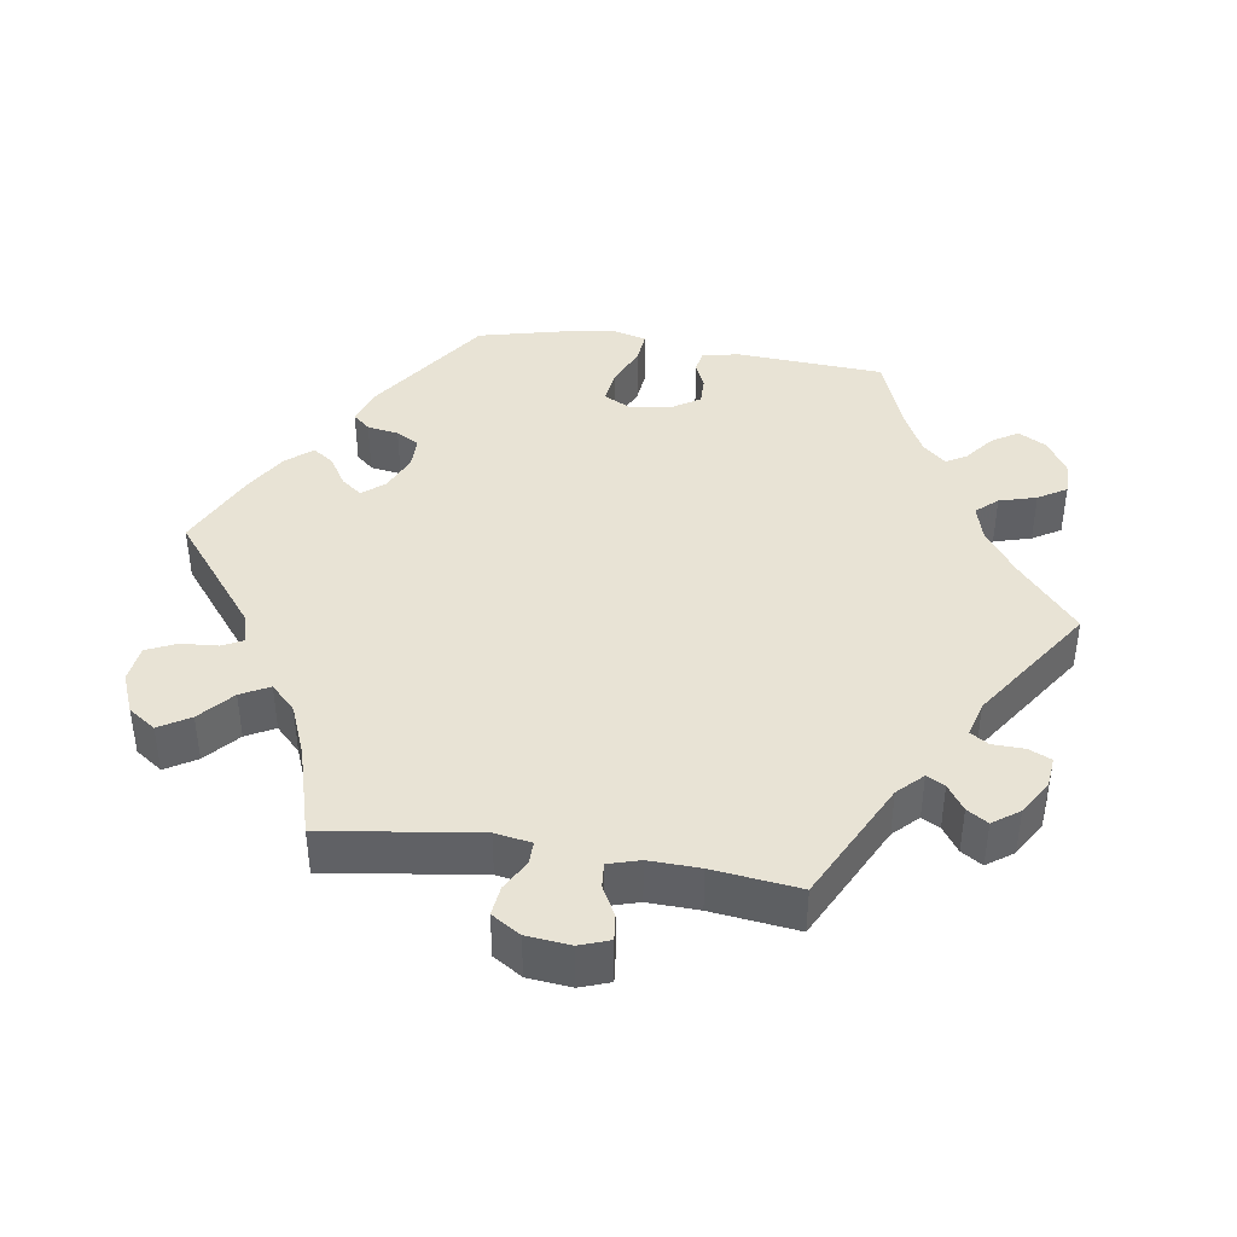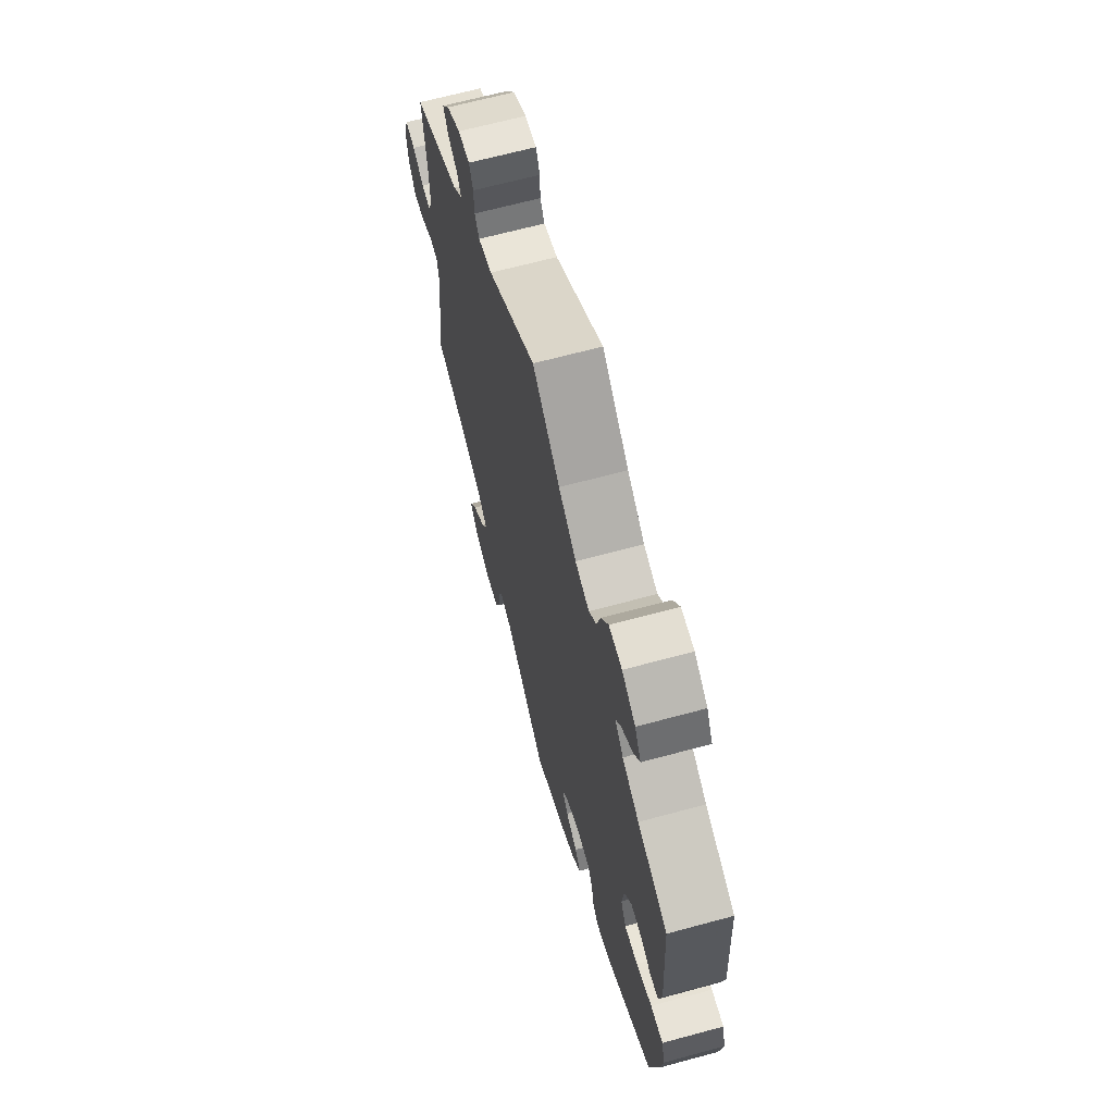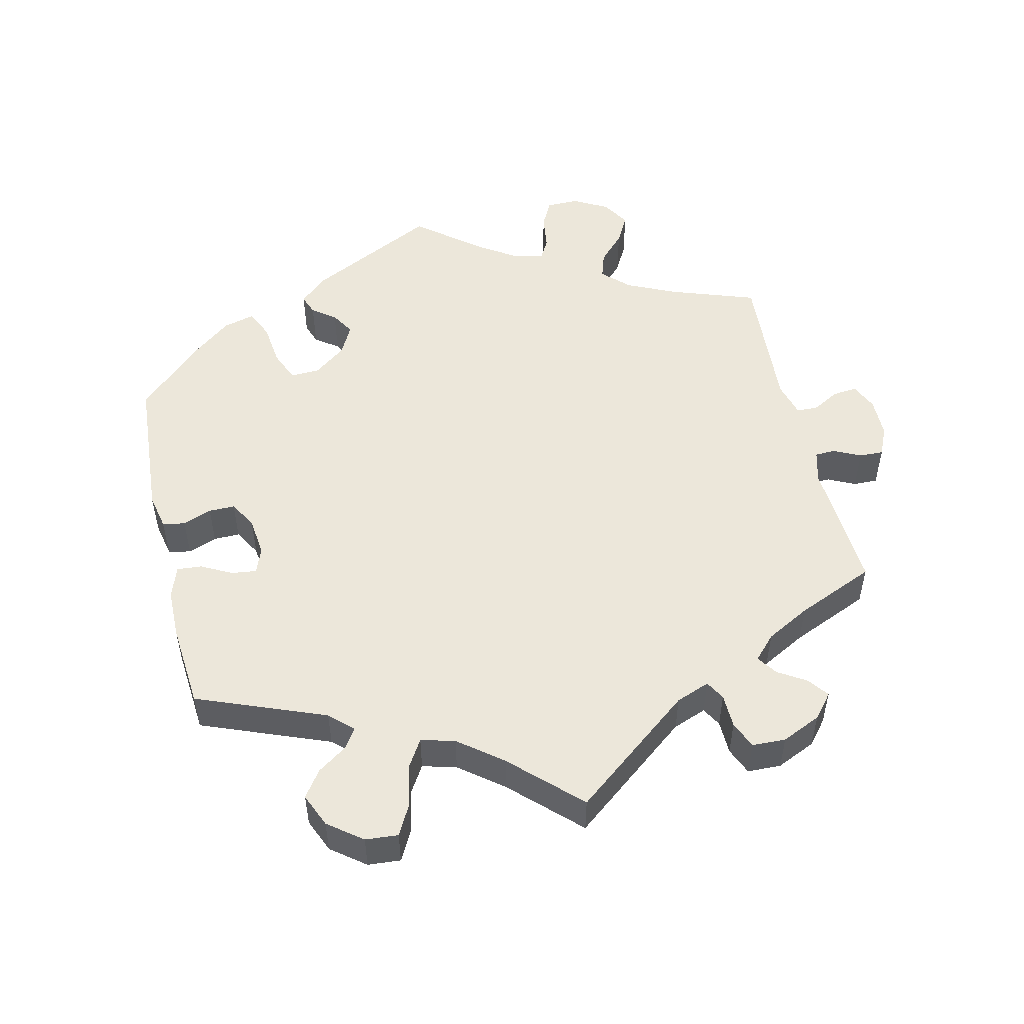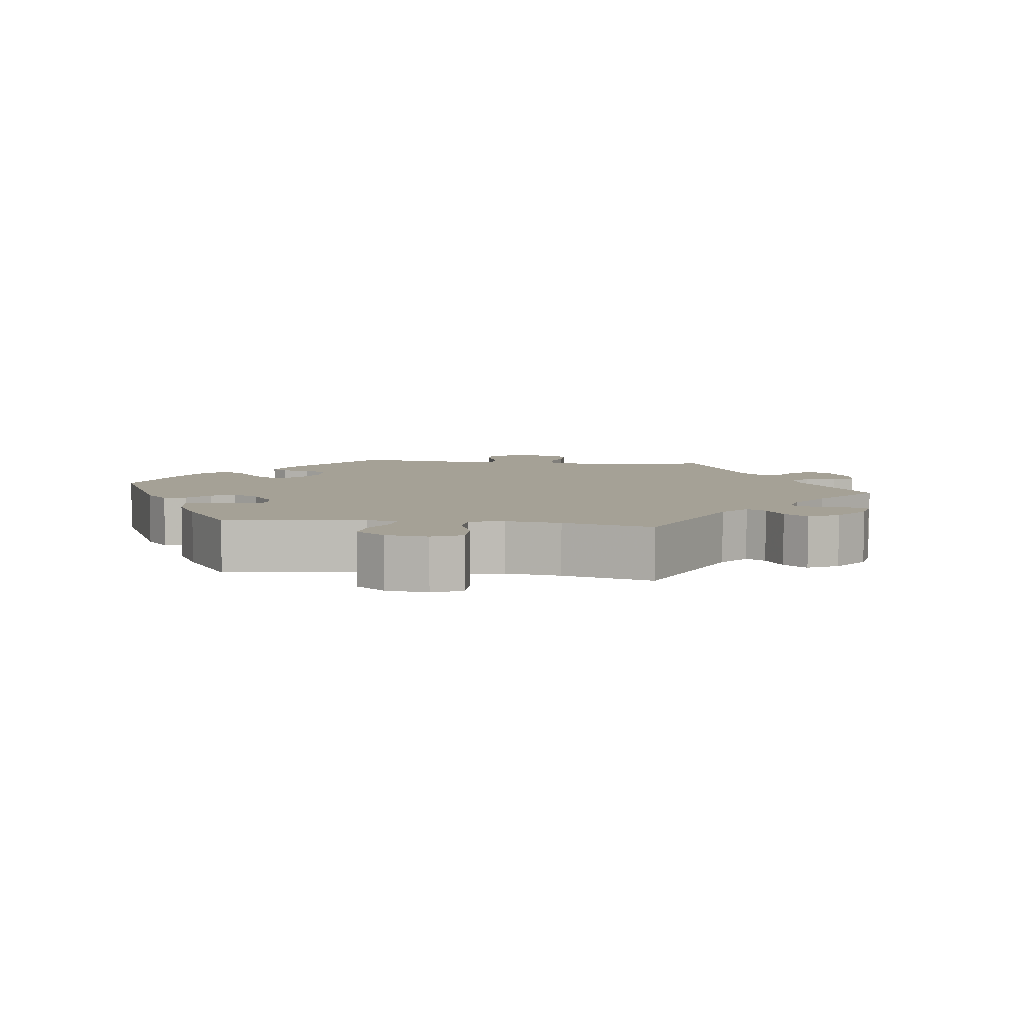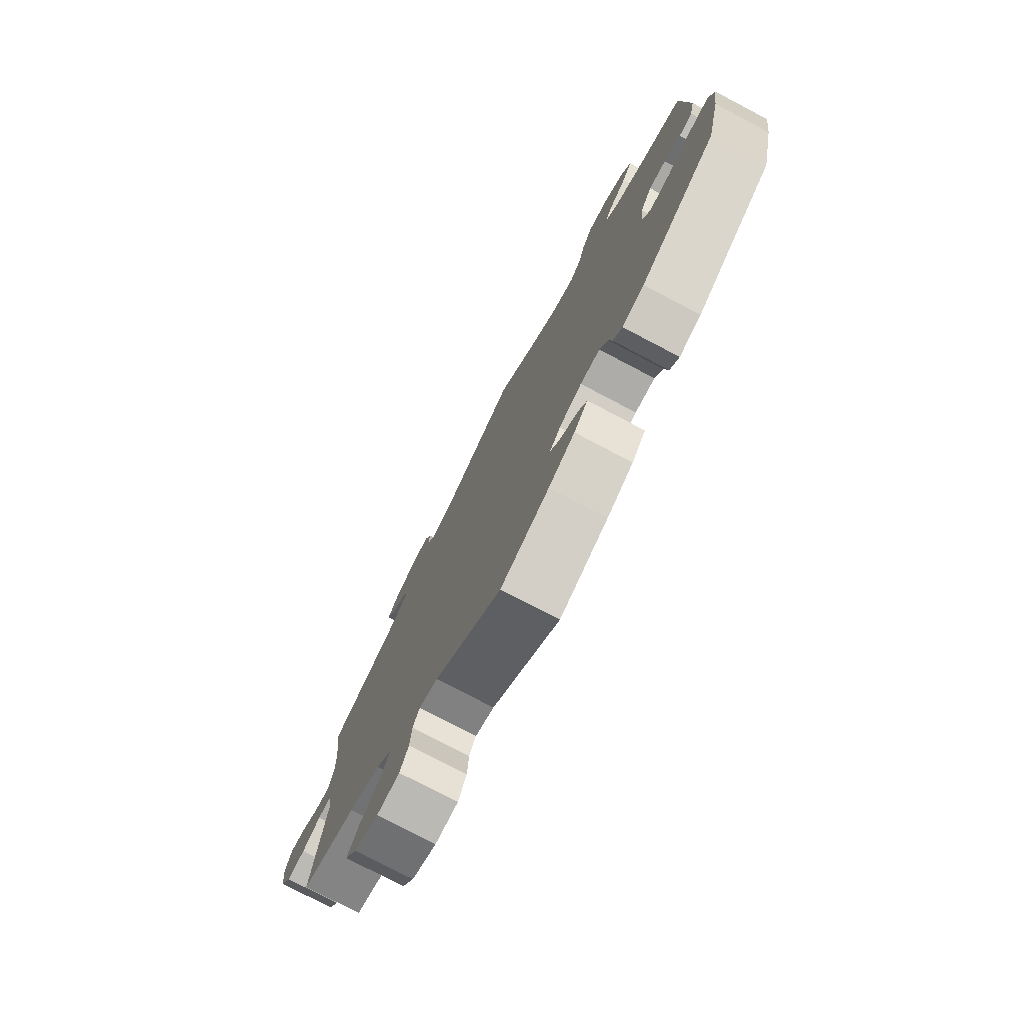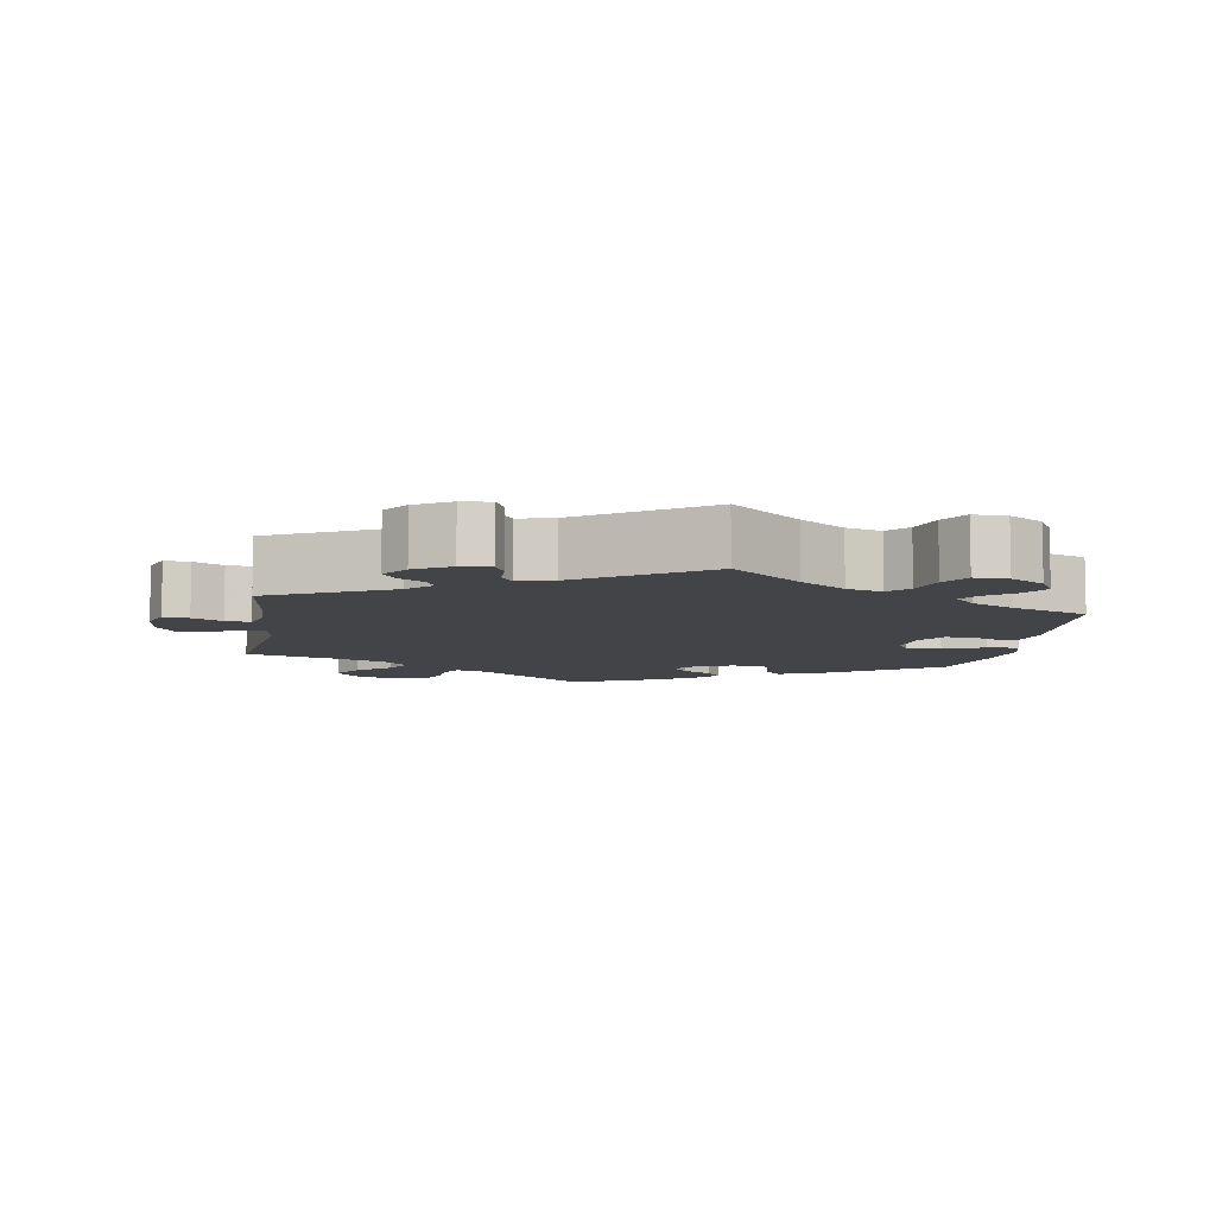
<metadata>
{"format":"obj","ext":"obj","renderer":"f3d","projection":"perspective","resolution":1024,"background":"white","views":[{"elev":41.1,"azim":-81.0,"up":"+Y"},{"elev":66.5,"azim":74.8,"up":"+Z"},{"elev":51.7,"azim":-133.0,"up":"+Y"},{"elev":6.1,"azim":-142.1,"up":"+Y"},{"elev":-76.9,"azim":62.3,"up":"+Z"},{"elev":-7.8,"azim":-9.1,"up":"+Y"}]}
</metadata>
<code>
v 0.096 0.07 0.495
v 0.158 0.07 0.451
v 0.207 0.07 0.437
v 0.233 0.07 0.466
v 0.248 0.07 0.517
v 0.272 0.07 0.556
v 0.318 0.07 0.555
v 0.365 0.07 0.526
v 0.387 0.07 0.487
v 0.364 0.07 0.451
v 0.324 0.07 0.42
v 0.307 0.07 0.392
v 0.336 0.07 0.36
v 0.395 0.07 0.33
v 0.501 0.07 0.289
v 0.513 0.07 0.086
v 0.502 0.07 0.035
v 0.472 0.07 0.03
v 0.435 0.07 0.046
v 0.397 0.07 0.047
v 0.371 0.07 0.007
v 0.364 0.07 -0.05
v 0.383 0.07 -0.086
v 0.43 0.07 -0.08
v 0.486 0.07 -0.056
v 0.53 0.07 -0.052
v 0.542 0.07 -0.096
v 0.531 0.07 -0.168
v 0.501 0.07 -0.289
v 0.331 0.07 -0.404
v 0.282 0.07 -0.42
v 0.261 0.07 -0.396
v 0.254 0.07 -0.353
v 0.236 0.07 -0.321
v 0.192 0.07 -0.321
v 0.141 0.07 -0.343
v 0.117 0.07 -0.373
v 0.138 0.07 -0.401
v 0.179 0.07 -0.427
v 0.199 0.07 -0.456
v 0.168 0.07 -0.492
v 0.109 0.07 -0.527
v 0 0.07 -0.578
v -0.151 0.07 -0.457
v -0.193 0.07 -0.444
v -0.208 0.07 -0.473
v -0.212 0.07 -0.524
v -0.231 0.07 -0.565
v -0.282 0.07 -0.571
v -0.337 0.07 -0.548
v -0.363 0.07 -0.51
v -0.337 0.07 -0.468
v -0.291 0.07 -0.428
v -0.27 0.07 -0.389
v -0.305 0.07 -0.354
v -0.376 0.07 -0.325
v -0.5 0.07 -0.289
v -0.47 0.07 -0.078
v -0.478 0.07 -0.028
v -0.509 0.07 -0.028
v -0.551 0.07 -0.051
v -0.592 0.07 -0.056
v -0.617 0.07 -0.016
v -0.623 0.07 0.044
v -0.608 0.07 0.085
v -0.573 0.07 0.081
v -0.532 0.07 0.059
v -0.498 0.07 0.056
v -0.485 0.07 0.099
v -0.487 0.07 0.169
v -0.501 0.07 0.288
v -0.333 0.07 0.371
v -0.3 0.07 0.404
v -0.313 0.07 0.429
v -0.348 0.07 0.453
v -0.366 0.07 0.482
v -0.34 0.07 0.518
v -0.291 0.07 0.547
v -0.25 0.07 0.551
v -0.236 0.07 0.52
v -0.235 0.07 0.476
v -0.219 0.07 0.451
v -0.17 0.07 0.464
v 0 0.07 0.578
v 0.096 0 0.495
v 0.158 0 0.451
v 0.207 0 0.437
v 0.233 0 0.466
v 0.248 0 0.517
v 0.272 0 0.556
v 0.318 0 0.555
v 0.365 0 0.526
v 0.387 0 0.487
v 0.364 0 0.451
v 0.324 0 0.42
v 0.307 0 0.392
v 0.336 0 0.36
v 0.395 0 0.33
v 0.501 0 0.289
v 0.513 0 0.086
v 0.502 0 0.035
v 0.472 0 0.03
v 0.435 0 0.046
v 0.397 0 0.047
v 0.371 0 0.007
v 0.364 0 -0.05
v 0.383 0 -0.086
v 0.43 0 -0.08
v 0.486 0 -0.056
v 0.53 0 -0.052
v 0.542 0 -0.096
v 0.531 0 -0.168
v 0.501 0 -0.289
v 0.331 0 -0.404
v 0.282 0 -0.42
v 0.261 0 -0.396
v 0.254 0 -0.353
v 0.236 0 -0.321
v 0.192 0 -0.321
v 0.141 0 -0.343
v 0.117 0 -0.373
v 0.138 0 -0.401
v 0.179 0 -0.427
v 0.199 0 -0.456
v 0.168 0 -0.492
v 0.109 0 -0.527
v 0 0 -0.578
v -0.151 0 -0.457
v -0.193 0 -0.444
v -0.208 0 -0.473
v -0.212 0 -0.524
v -0.231 0 -0.565
v -0.282 0 -0.571
v -0.337 0 -0.548
v -0.363 0 -0.51
v -0.337 0 -0.468
v -0.291 0 -0.428
v -0.27 0 -0.389
v -0.305 0 -0.354
v -0.376 0 -0.325
v -0.5 0 -0.289
v -0.47 0 -0.078
v -0.478 0 -0.028
v -0.509 0 -0.028
v -0.551 0 -0.051
v -0.592 0 -0.056
v -0.617 0 -0.016
v -0.623 0 0.044
v -0.608 0 0.085
v -0.573 0 0.081
v -0.532 0 0.059
v -0.498 0 0.056
v -0.485 0 0.099
v -0.487 0 0.169
v -0.501 0 0.288
v -0.333 0 0.371
v -0.3 0 0.404
v -0.313 0 0.429
v -0.348 0 0.453
v -0.366 0 0.482
v -0.34 0 0.518
v -0.291 0 0.547
v -0.25 0 0.551
v -0.236 0 0.52
v -0.235 0 0.476
v -0.219 0 0.451
v -0.17 0 0.464
v 0 0 0.578
f 83 84 1
f 82 83 1 2
f 78 79 80 81
f 78 81 82
f 77 78 82
f 74 75 76 77
f 73 74 77 82
f 72 73 82 2
f 70 71 72 2
f 64 65 66 67
f 64 67 68
f 63 64 68
f 60 61 62 63
f 59 60 63 68
f 56 57 58
f 55 56 58 59
f 54 55 59 68
f 50 51 52 53
f 50 53 54
f 49 50 54
f 46 47 48 49
f 45 46 49 54
f 44 45 54 68
f 38 39 40 41
f 37 38 41 42
f 30 31 32 33
f 30 33 34
f 29 30 34
f 28 29 34 35
f 24 25 26 27
f 23 24 27 28
f 16 17 18 19
f 14 15 16 19
f 13 14 19 20
f 12 13 20 21
f 8 9 10 11
f 8 11 12
f 7 8 12
f 4 5 6 7
f 3 4 7 12
f 69 70 2 3
f 37 42 43 44
f 36 37 44 68
f 23 28 35 36
f 22 23 36 68
f 21 22 68 69
f 3 12 21 69
f 85 168 167
f 86 85 167 166
f 165 164 163 162
f 166 165 162
f 166 162 161
f 161 160 159 158
f 166 161 158 157
f 86 166 157 156
f 86 156 155 154
f 151 150 149 148
f 152 151 148
f 152 148 147
f 147 146 145 144
f 152 147 144 143
f 142 141 140
f 143 142 140 139
f 152 143 139 138
f 137 136 135 134
f 138 137 134
f 138 134 133
f 133 132 131 130
f 138 133 130 129
f 152 138 129 128
f 125 124 123 122
f 126 125 122 121
f 117 116 115 114
f 118 117 114
f 118 114 113
f 119 118 113 112
f 111 110 109 108
f 112 111 108 107
f 103 102 101 100
f 103 100 99 98
f 104 103 98 97
f 105 104 97 96
f 95 94 93 92
f 96 95 92
f 96 92 91
f 91 90 89 88
f 96 91 88 87
f 87 86 154 153
f 128 127 126 121
f 152 128 121 120
f 120 119 112 107
f 152 120 107 106
f 153 152 106 105
f 153 105 96 87
f 1 85 86 2
f 2 86 87 3
f 3 87 88 4
f 4 88 89 5
f 5 89 90 6
f 6 90 91 7
f 7 91 92 8
f 8 92 93 9
f 9 93 94 10
f 10 94 95 11
f 11 95 96 12
f 12 96 97 13
f 13 97 98 14
f 14 98 99 15
f 15 99 100 16
f 16 100 101 17
f 17 101 102 18
f 18 102 103 19
f 19 103 104 20
f 20 104 105 21
f 21 105 106 22
f 22 106 107 23
f 23 107 108 24
f 24 108 109 25
f 25 109 110 26
f 26 110 111 27
f 27 111 112 28
f 28 112 113 29
f 29 113 114 30
f 30 114 115 31
f 31 115 116 32
f 32 116 117 33
f 33 117 118 34
f 34 118 119 35
f 35 119 120 36
f 36 120 121 37
f 37 121 122 38
f 38 122 123 39
f 39 123 124 40
f 40 124 125 41
f 41 125 126 42
f 42 126 127 43
f 43 127 128 44
f 44 128 129 45
f 45 129 130 46
f 46 130 131 47
f 47 131 132 48
f 48 132 133 49
f 49 133 134 50
f 50 134 135 51
f 51 135 136 52
f 52 136 137 53
f 53 137 138 54
f 54 138 139 55
f 55 139 140 56
f 56 140 141 57
f 57 141 142 58
f 58 142 143 59
f 59 143 144 60
f 60 144 145 61
f 61 145 146 62
f 62 146 147 63
f 63 147 148 64
f 64 148 149 65
f 65 149 150 66
f 66 150 151 67
f 67 151 152 68
f 68 152 153 69
f 69 153 154 70
f 70 154 155 71
f 71 155 156 72
f 72 156 157 73
f 73 157 158 74
f 74 158 159 75
f 75 159 160 76
f 76 160 161 77
f 77 161 162 78
f 78 162 163 79
f 79 163 164 80
f 80 164 165 81
f 81 165 166 82
f 82 166 167 83
f 83 167 168 84
f 84 168 85 1

</code>
